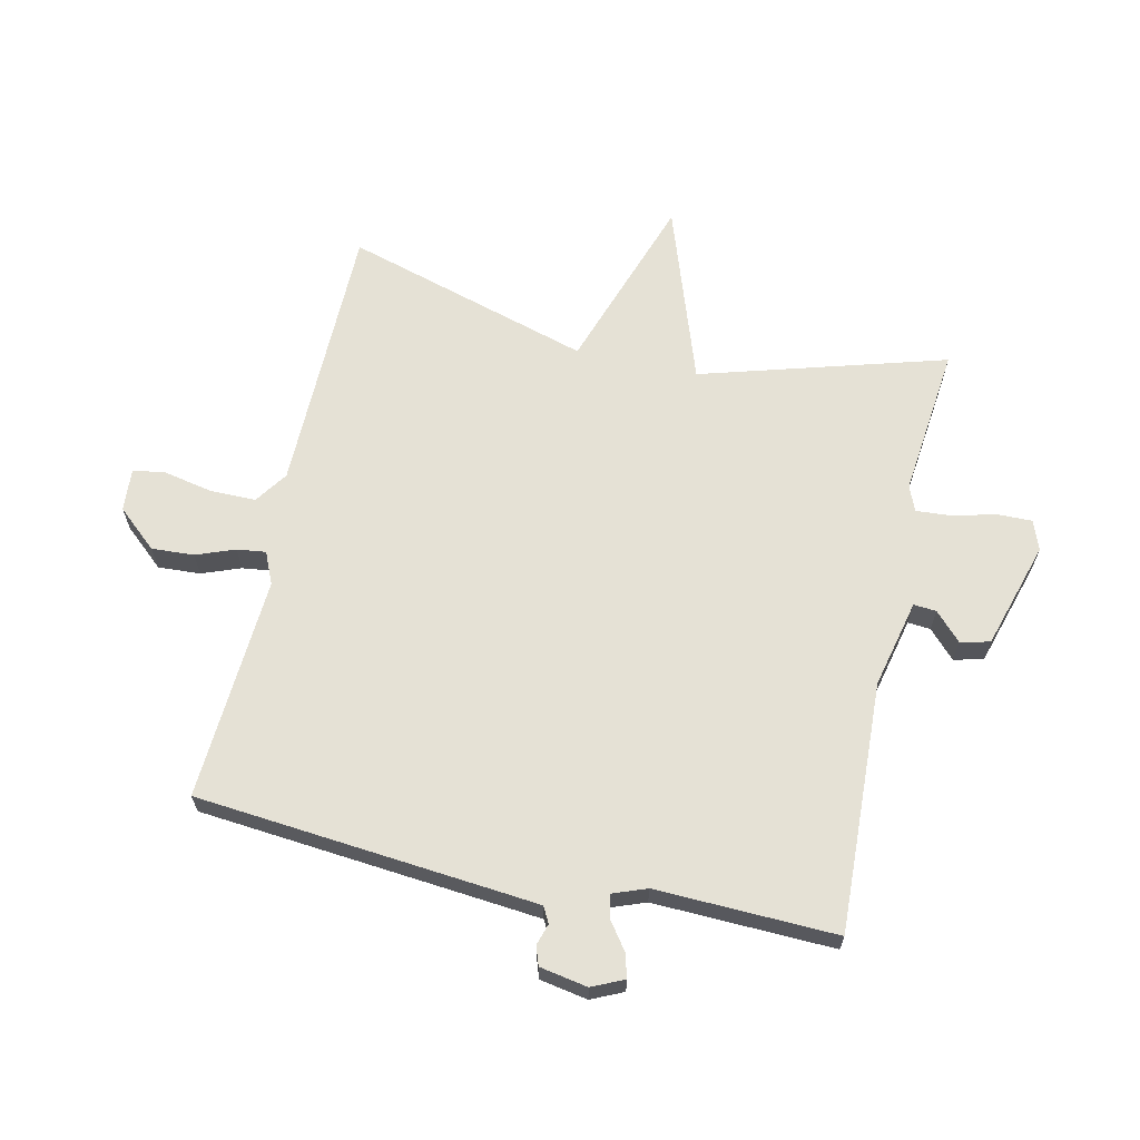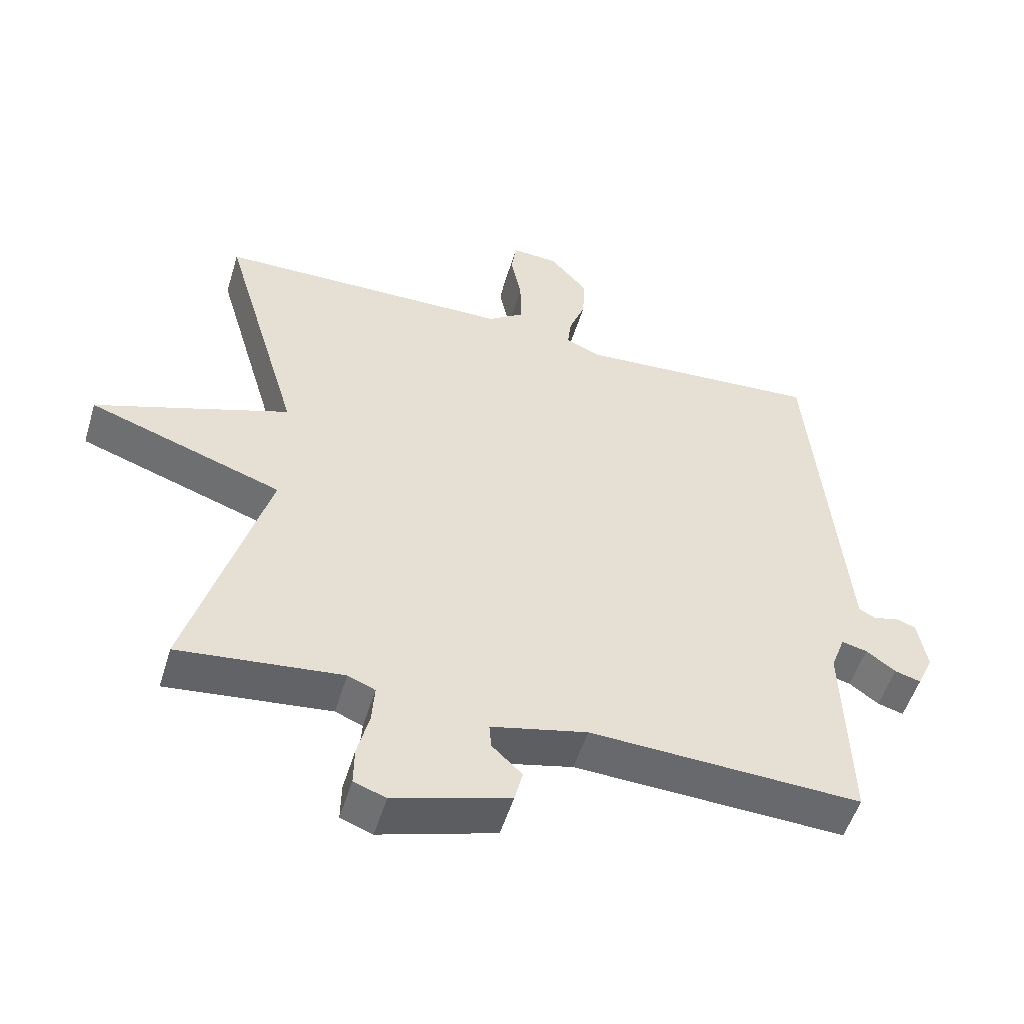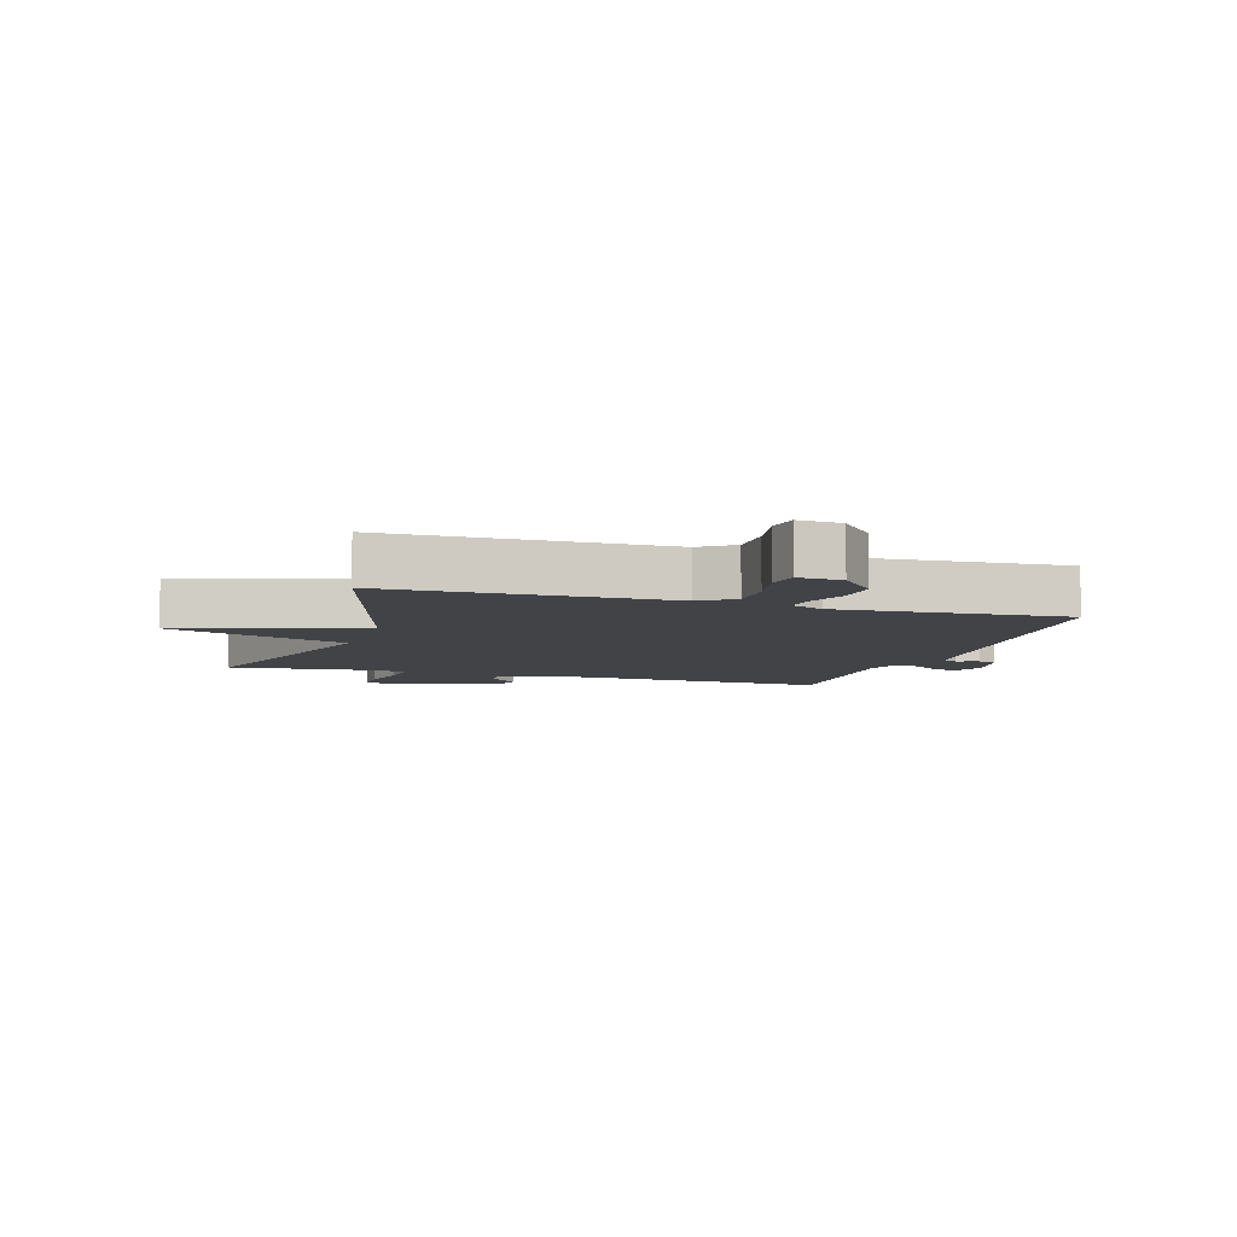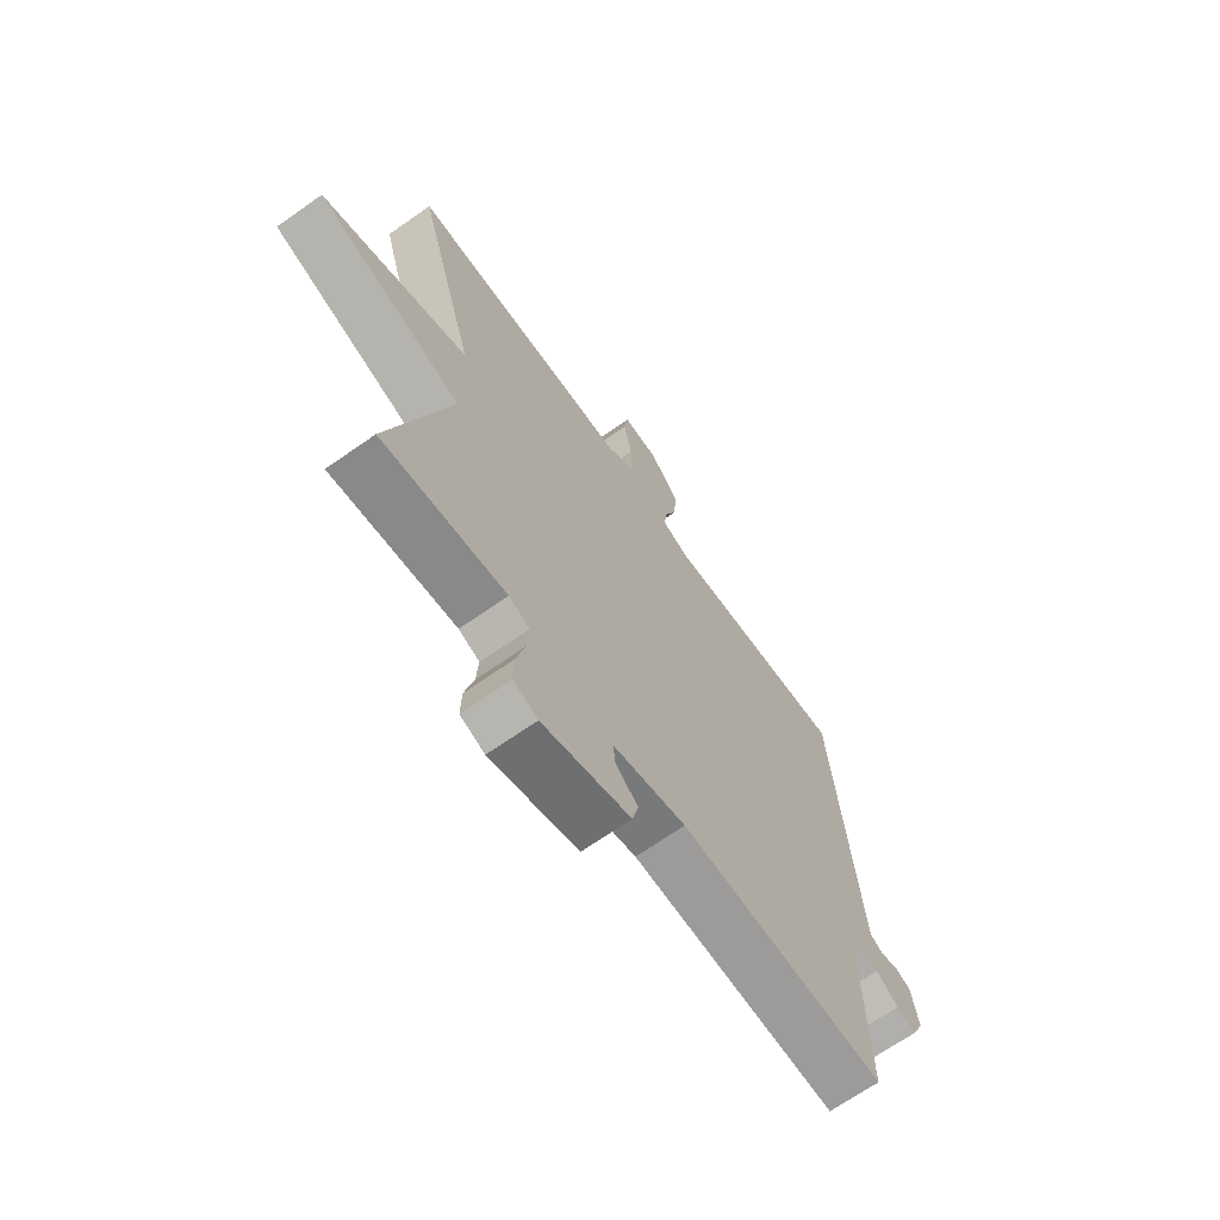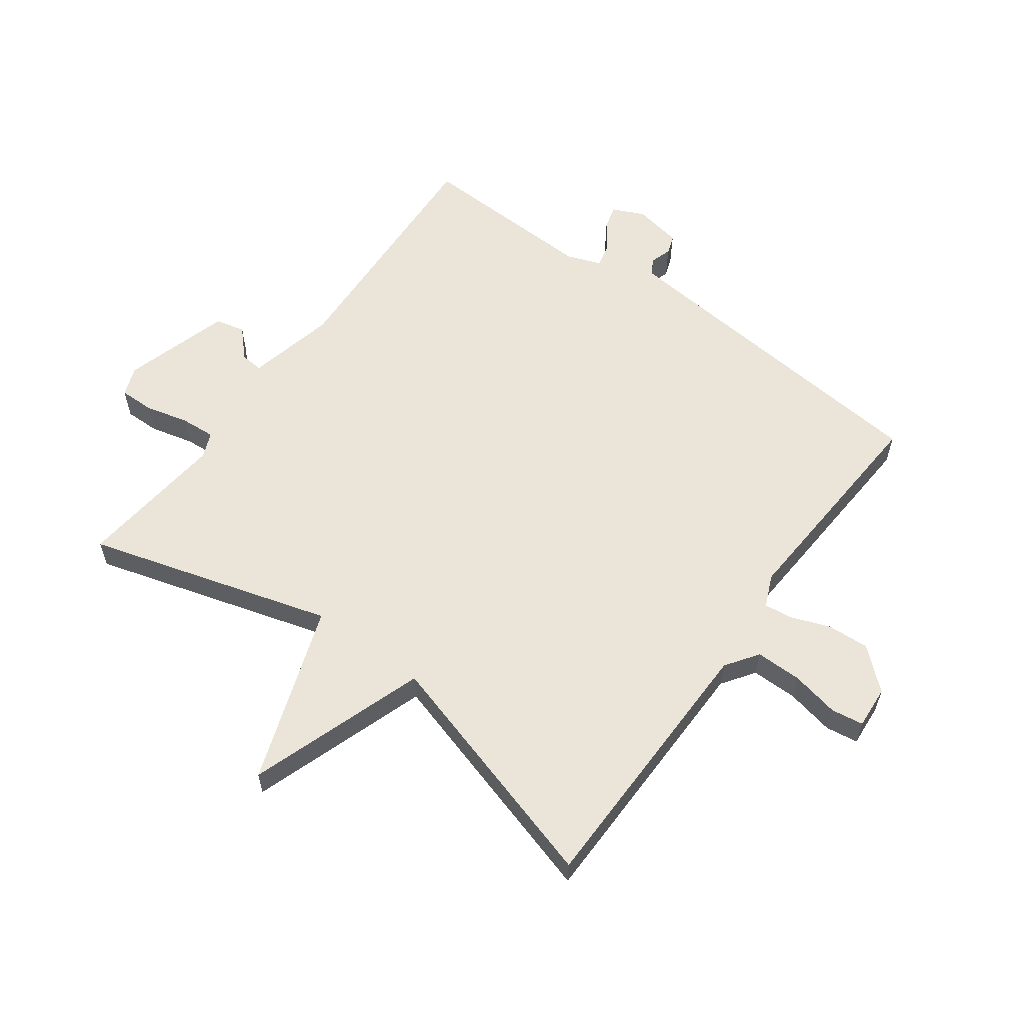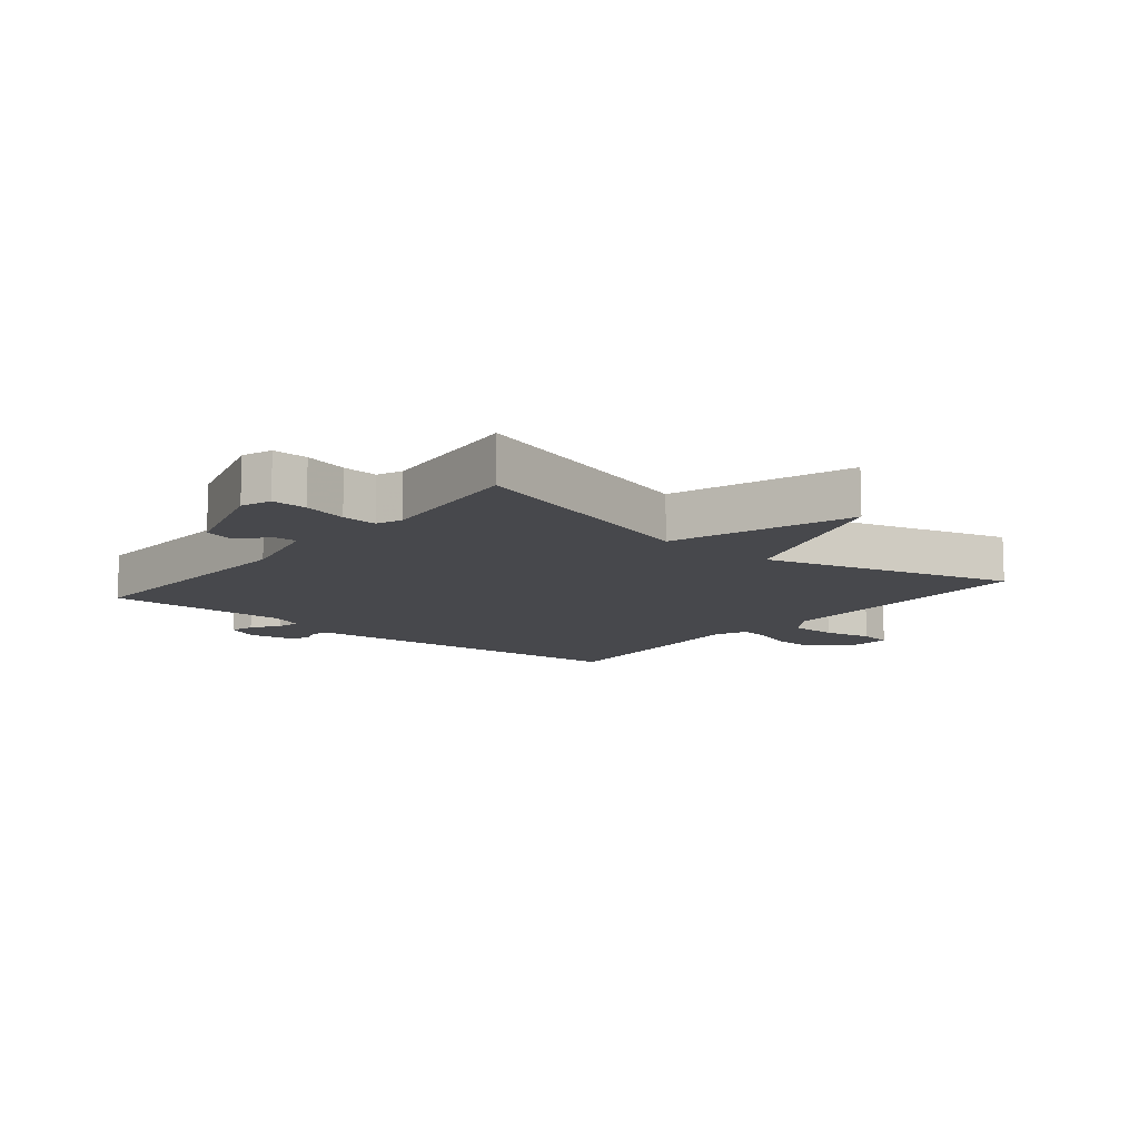
<metadata>
{"format":"obj","ext":"obj","renderer":"f3d","projection":"perspective","resolution":1024,"background":"white","views":[{"elev":65.0,"azim":102.6,"up":"+Y"},{"elev":-52.2,"azim":-16.7,"up":"+Z"},{"elev":-7.0,"azim":-17.2,"up":"+Y"},{"elev":-67.8,"azim":-54.8,"up":"+Z"},{"elev":59.4,"azim":-53.8,"up":"+Y"},{"elev":-11.6,"azim":-129.4,"up":"+Y"}]}
</metadata>
<code>
v -0.5 0.07 0.5
v -0.056 0.07 0.505
v -0.003 0.07 0.542
v -0.003 0.07 0.617
v -0.019 0.07 0.696
v -0.011 0.07 0.749
v 0.059 0.07 0.744
v 0.116 0.07 0.679
v 0.112 0.07 0.61
v 0.088 0.07 0.547
v 0.082 0.07 0.5
v 0.134 0.07 0.477
v 0.5 0.07 0.5
v 0.543 0.07 0.028
v 0.551 0.07 -0.057
v 0.577 0.07 -0.071
v 0.612 0.07 -0.06
v 0.643 0.07 -0.071
v 0.657 0.07 -0.149
v 0.633 0.07 -0.201
v 0.594 0.07 -0.19
v 0.55 0.07 -0.158
v 0.512 0.07 -0.149
v 0.491 0.07 -0.205
v 0.5 0.07 -0.5
v 0.093 0.07 -0.481
v -0.051 0.07 -0.514
v -0.048 0.07 -0.551
v -0.003 0.07 -0.594
v -0.015 0.07 -0.642
v -0.189 0.07 -0.694
v -0.237 0.07 -0.676
v -0.236 0.07 -0.619
v -0.218 0.07 -0.548
v -0.214 0.07 -0.491
v -0.255 0.07 -0.474
v -0.5 0.07 -0.5
v -0.383 0.07 -0.101
v -0.673 0.07 0
v -0.383 0.07 0.099
v -0.5 0 0.5
v -0.056 0 0.505
v -0.003 0 0.542
v -0.003 0 0.617
v -0.019 0 0.696
v -0.011 0 0.749
v 0.059 0 0.744
v 0.116 0 0.679
v 0.112 0 0.61
v 0.088 0 0.547
v 0.082 0 0.5
v 0.134 0 0.477
v 0.5 0 0.5
v 0.543 0 0.028
v 0.551 0 -0.057
v 0.577 0 -0.071
v 0.612 0 -0.06
v 0.643 0 -0.071
v 0.657 0 -0.149
v 0.633 0 -0.201
v 0.594 0 -0.19
v 0.55 0 -0.158
v 0.512 0 -0.149
v 0.491 0 -0.205
v 0.5 0 -0.5
v 0.093 0 -0.481
v -0.051 0 -0.514
v -0.048 0 -0.551
v -0.003 0 -0.594
v -0.015 0 -0.642
v -0.189 0 -0.694
v -0.237 0 -0.676
v -0.236 0 -0.619
v -0.218 0 -0.548
v -0.214 0 -0.491
v -0.255 0 -0.474
v -0.5 0 -0.5
v -0.383 0 -0.101
v -0.673 0 0
v -0.383 0 0.099
f 38 39 40
f 36 37 38
f 35 36 38 40
f 32 33 34
f 31 32 34
f 30 31 34
f 29 30 34
f 28 29 34
f 27 28 34 35
f 26 27 35 40
f 40 1 2
f 26 40 2
f 25 26 2
f 24 25 2
f 20 21 22
f 19 20 22
f 18 19 22
f 17 18 22
f 16 17 22
f 15 16 22 23
f 14 15 23
f 14 23 24
f 13 14 24
f 12 13 24
f 8 9 10
f 7 8 10
f 6 7 10
f 5 6 10
f 4 5 10
f 3 4 10 11
f 2 3 11
f 2 11 12 24
f 80 79 78
f 78 77 76
f 80 78 76 75
f 74 73 72
f 74 72 71
f 74 71 70
f 74 70 69
f 74 69 68
f 75 74 68 67
f 80 75 67 66
f 42 41 80
f 42 80 66
f 42 66 65
f 42 65 64
f 62 61 60
f 62 60 59
f 62 59 58
f 62 58 57
f 62 57 56
f 63 62 56 55
f 63 55 54
f 64 63 54
f 64 54 53
f 64 53 52
f 50 49 48
f 50 48 47
f 50 47 46
f 50 46 45
f 50 45 44
f 51 50 44 43
f 51 43 42
f 64 52 51 42
f 1 41 42 2
f 2 42 43 3
f 3 43 44 4
f 4 44 45 5
f 5 45 46 6
f 6 46 47 7
f 7 47 48 8
f 8 48 49 9
f 9 49 50 10
f 10 50 51 11
f 11 51 52 12
f 12 52 53 13
f 13 53 54 14
f 14 54 55 15
f 15 55 56 16
f 16 56 57 17
f 17 57 58 18
f 18 58 59 19
f 19 59 60 20
f 20 60 61 21
f 21 61 62 22
f 22 62 63 23
f 23 63 64 24
f 24 64 65 25
f 25 65 66 26
f 26 66 67 27
f 27 67 68 28
f 28 68 69 29
f 29 69 70 30
f 30 70 71 31
f 31 71 72 32
f 32 72 73 33
f 33 73 74 34
f 34 74 75 35
f 35 75 76 36
f 36 76 77 37
f 37 77 78 38
f 38 78 79 39
f 39 79 80 40
f 40 80 41 1

</code>
